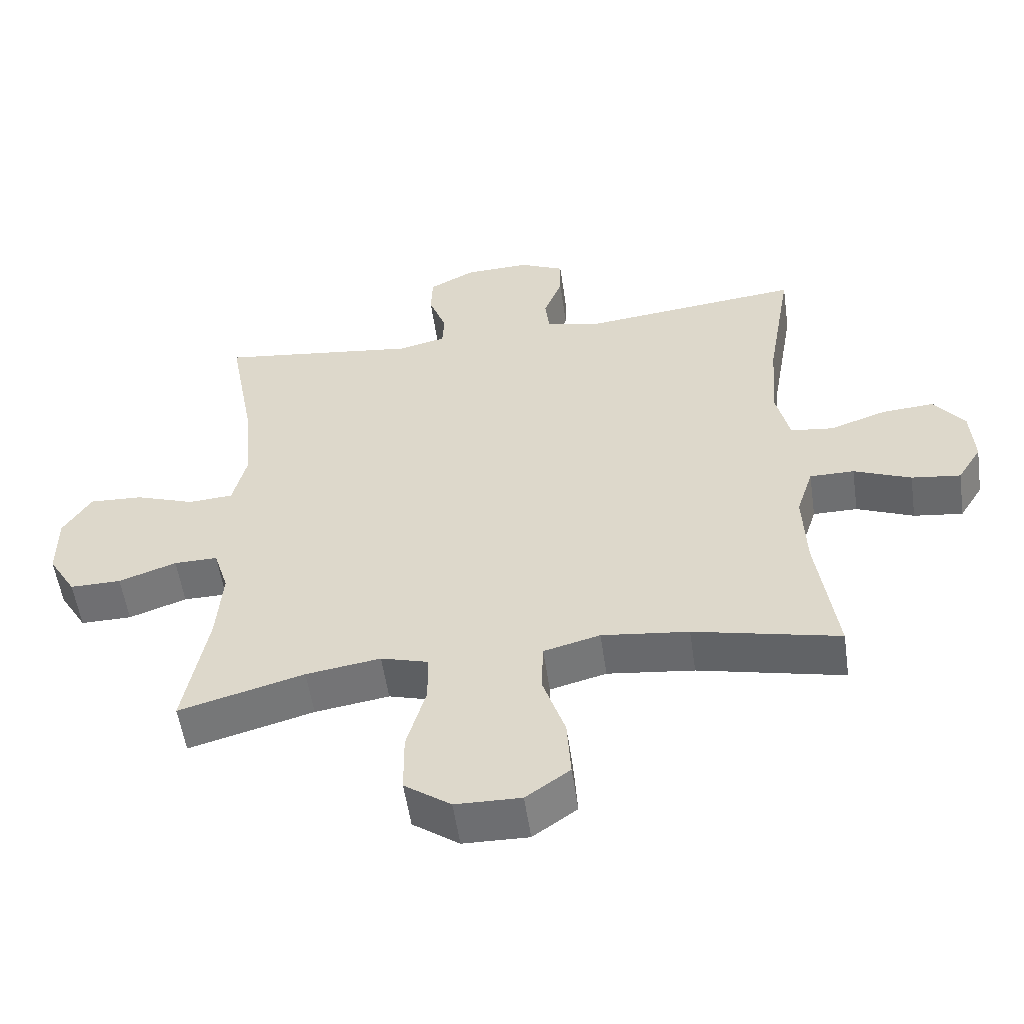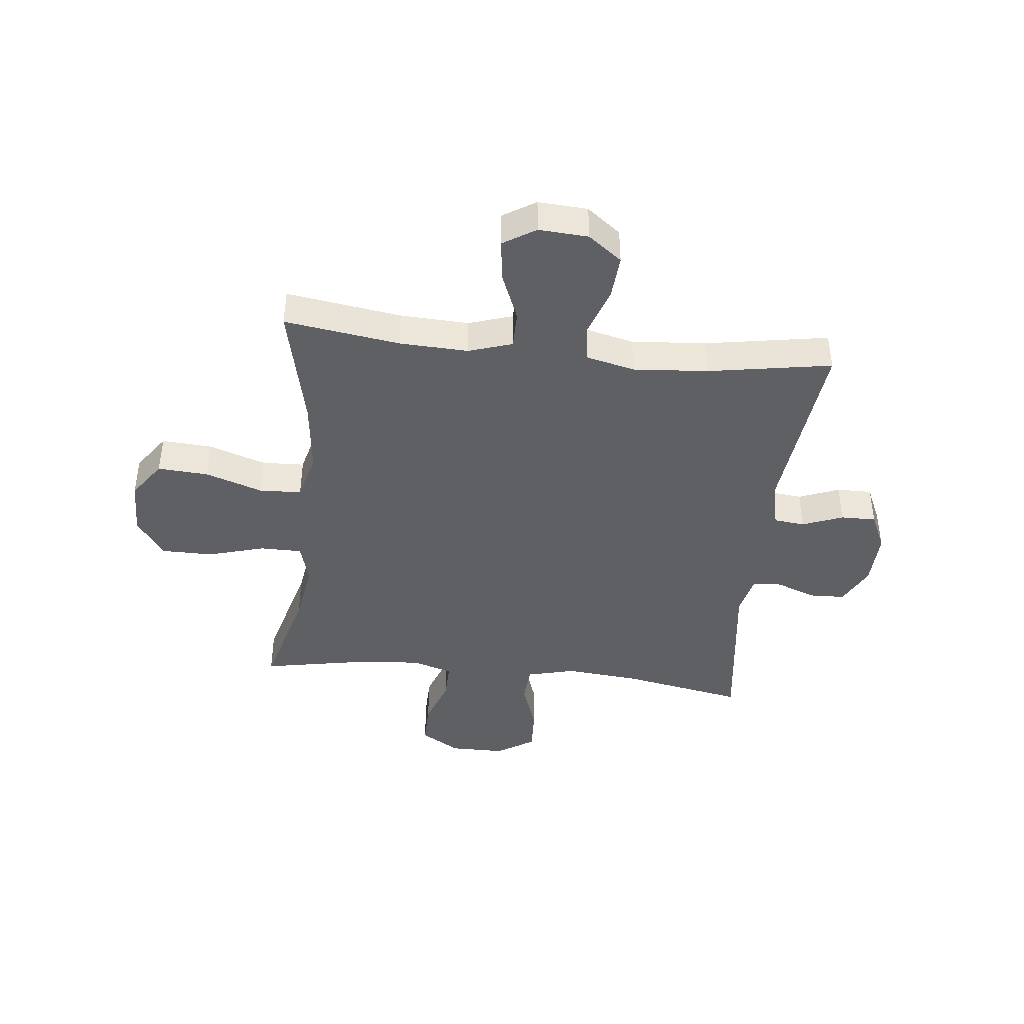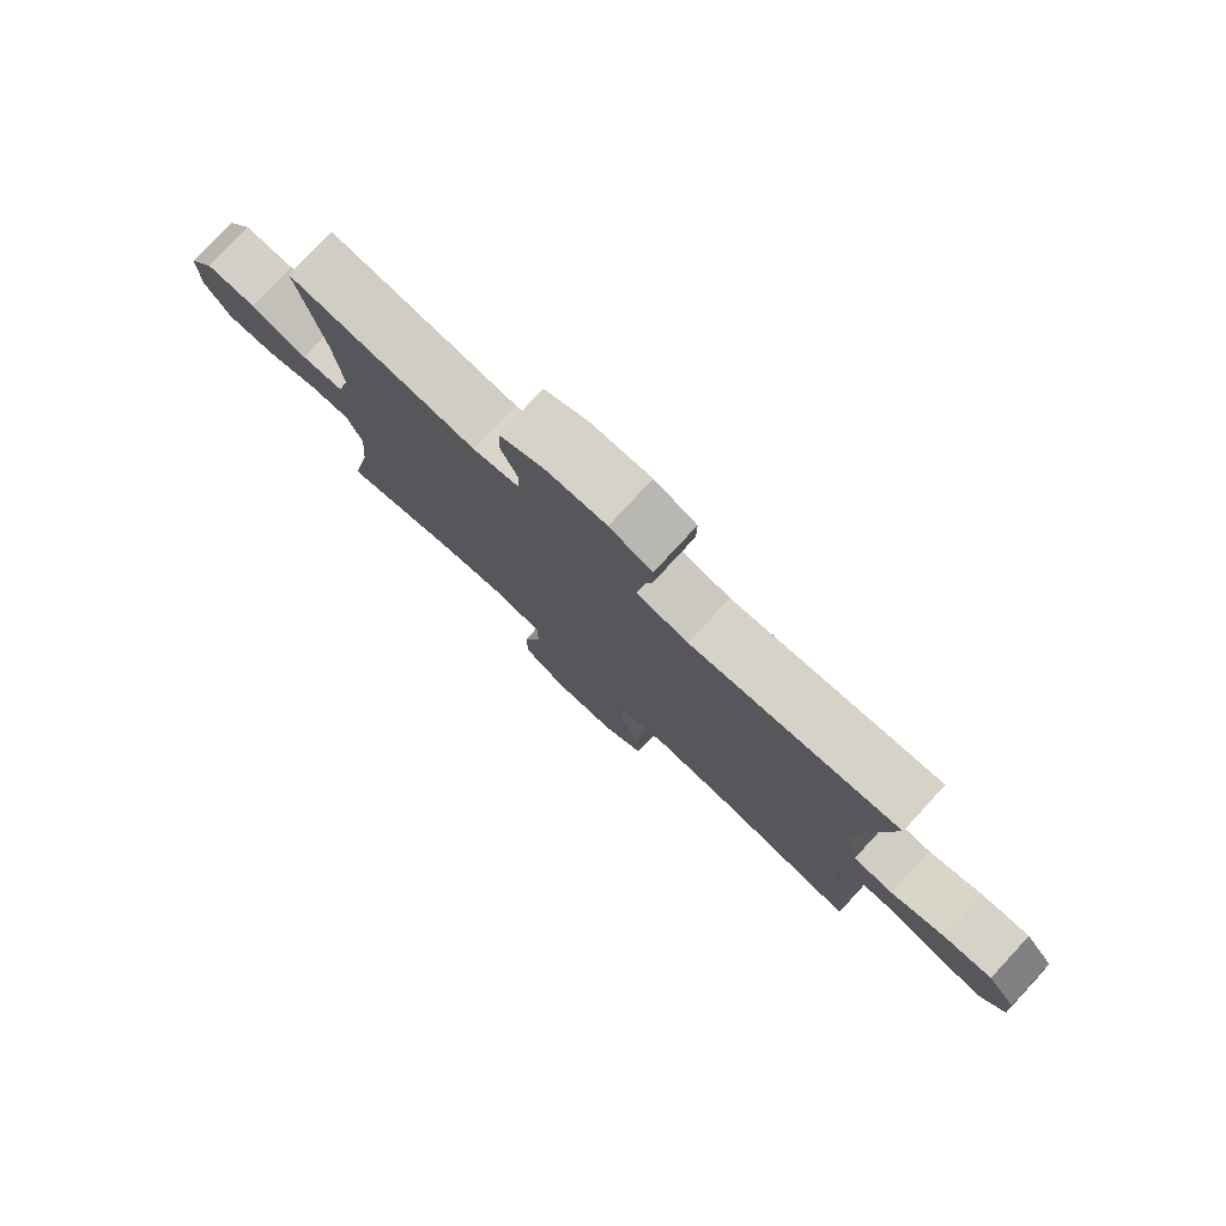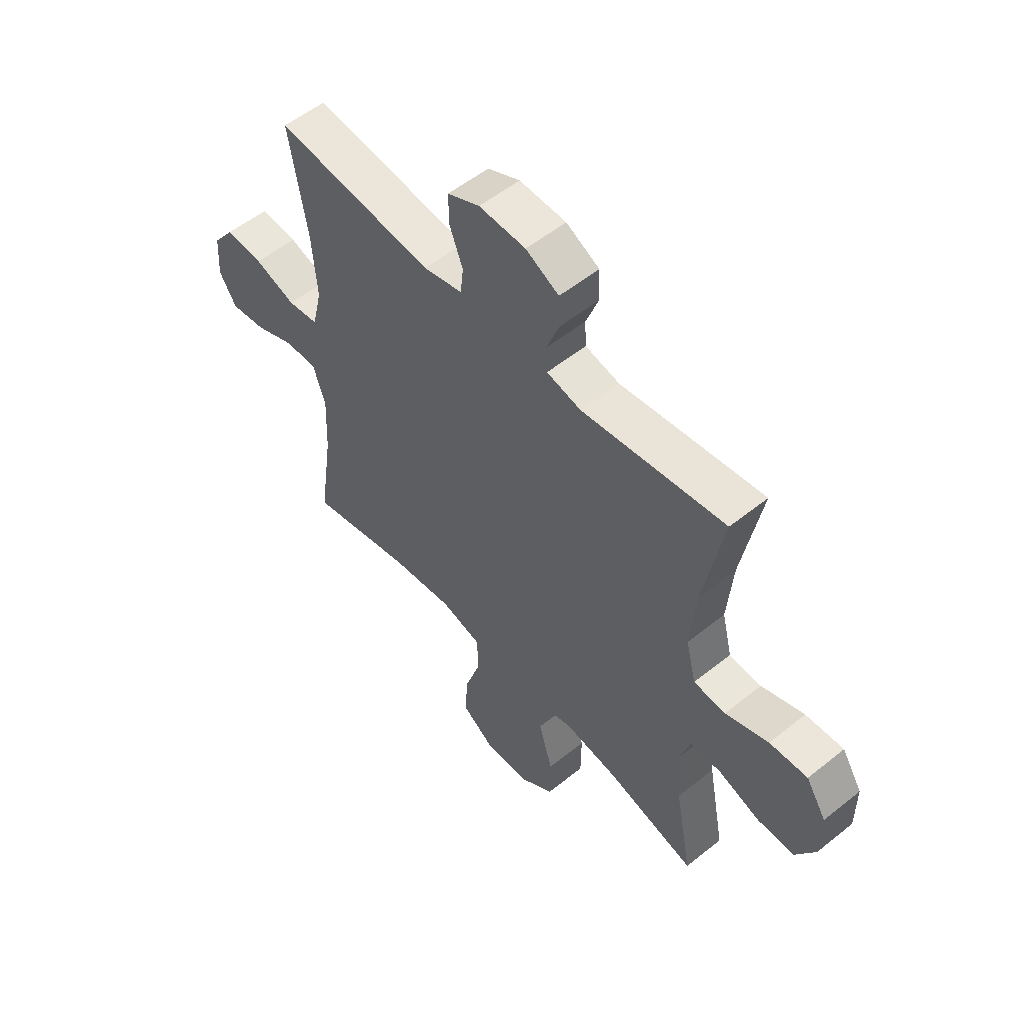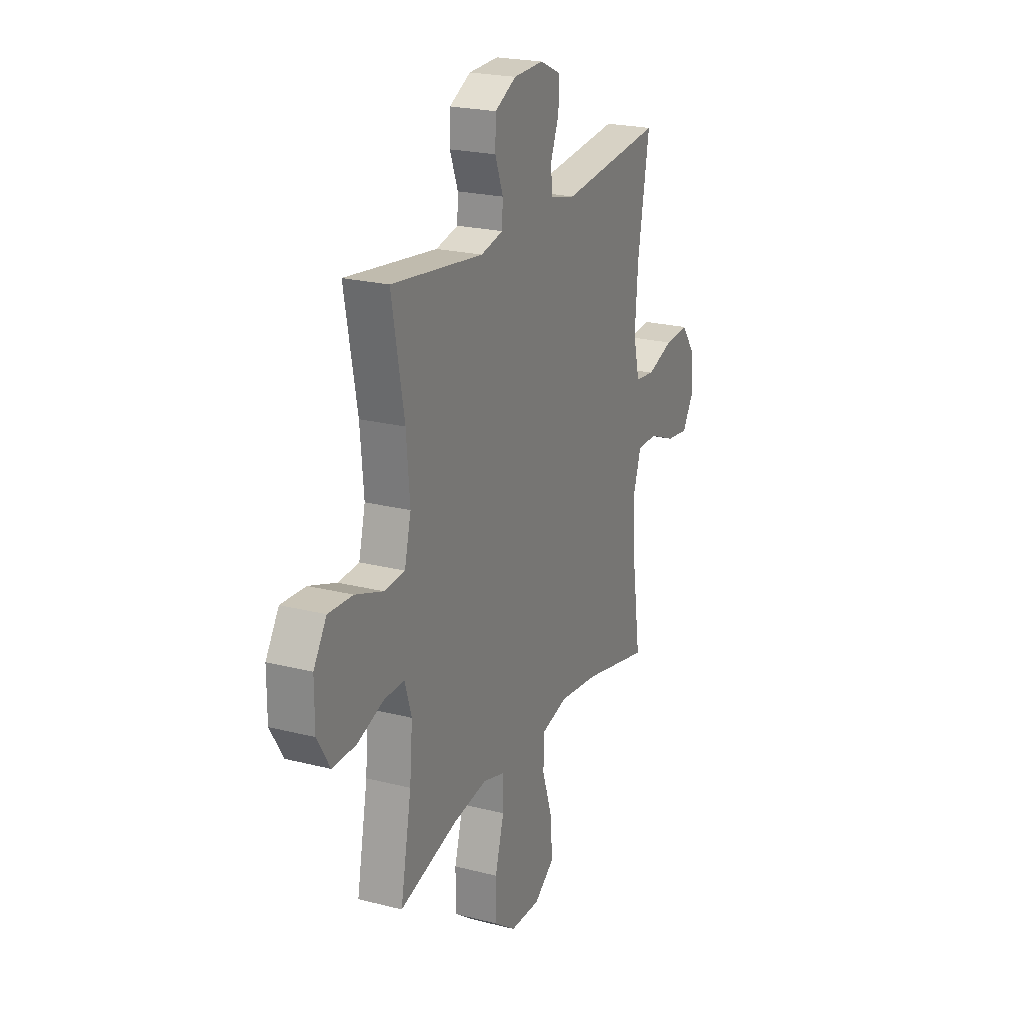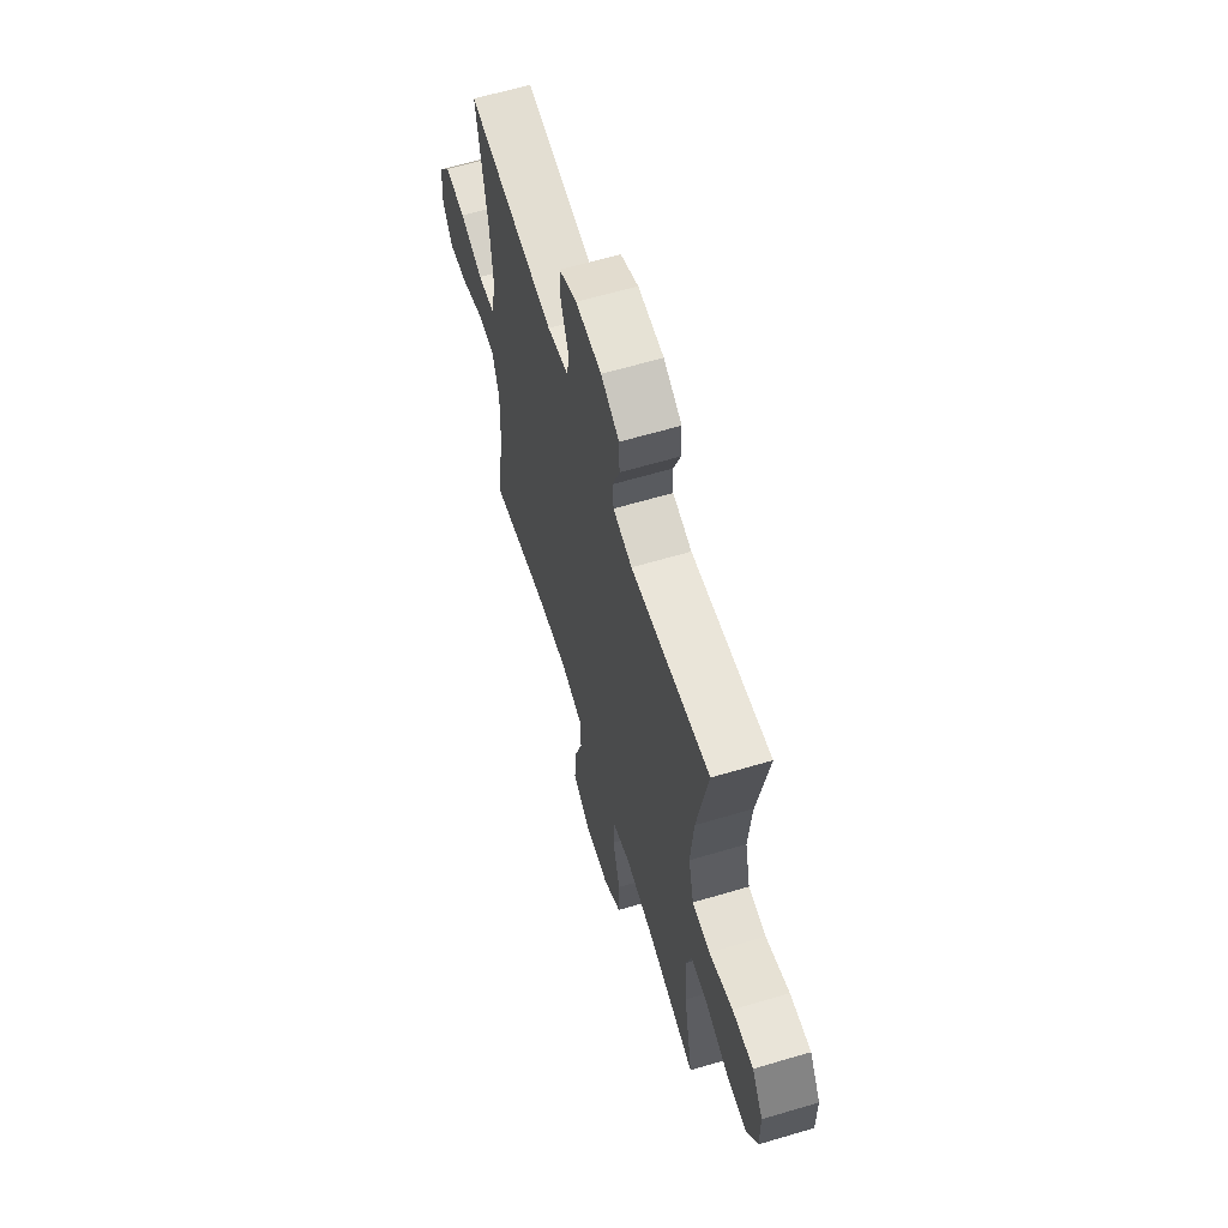
<metadata>
{"format":"obj","ext":"obj","renderer":"f3d","projection":"perspective","resolution":1024,"background":"white","views":[{"elev":-54.6,"azim":-171.8,"up":"+Z"},{"elev":-42.5,"azim":-96.2,"up":"+Y"},{"elev":78.9,"azim":-137.2,"up":"+Z"},{"elev":54.5,"azim":49.5,"up":"+Z"},{"elev":22.3,"azim":113.9,"up":"+Z"},{"elev":62.2,"azim":73.2,"up":"+Z"}]}
</metadata>
<code>
o path942
v 0.4583 0.0375 -0.2984
v 0.4491 0.0375 -0.1835
v 0.4717 0.0375 -0.1107
v 0.5391 0.0375 -0.1116
v 0.6283 0.0375 -0.1431
v 0.7074 0.0375 -0.1439
v 0.7499 0.0375 -0.07328
v 0.7498 0.0375 0.02739
v 0.7064 0.0375 0.09605
v 0.6247 0.0375 0.09196
v 0.5325 0.0375 0.05952
v 0.4635 0.0375 0.06441
v 0.4417 0.0375 0.152
v 0.4535 0.0375 0.286
v 0.495 0.0375 0.5099
v 0.1881 0.0375 0.4701
v 0.1138 0.0375 0.4872
v 0.1109 0.0375 0.5403
v 0.1379 0.0375 0.6118
v 0.1357 0.0375 0.6766
v 0.06462 0.0375 0.7137
v -0.03539 0.0375 0.7172
v -0.1046 0.0375 0.6855
v -0.1038 0.0375 0.6217
v -0.07509 0.0375 0.548
v -0.0812 0.0375 0.4916
v -0.1654 0.0375 0.4724
v -0.5067 0.0375 0.5099
v -0.4682 0.0375 0.285
v -0.4576 0.0375 0.1497
v -0.4788 0.0375 0.05976
v -0.5448 0.0375 0.05153
v -0.6335 0.0375 0.08182
v -0.7141 0.0375 0.08761
v -0.7606 0.0375 0.02622
v -0.7663 0.0375 -0.06371
v -0.7294 0.0375 -0.1232
v -0.6537 0.0375 -0.1136
v -0.5655 0.0375 -0.0774
v -0.4969 0.0375 -0.07746
v -0.471 0.0375 -0.1571
v -0.4762 0.0375 -0.282
v -0.5067 0.0375 -0.492
v -0.2819 0.0375 -0.4411
v -0.1476 0.0375 -0.4253
v -0.06072 0.0375 -0.4479
v -0.0576 0.0375 -0.5251
v -0.09231 0.0375 -0.6291
v -0.09825 0.0375 -0.7212
v -0.03032 0.0375 -0.7691
v 0.07066 0.0375 -0.7671
v 0.1424 0.0375 -0.7158
v 0.1431 0.0375 -0.6224
v 0.1131 0.0375 -0.5186
v 0.1135 0.0375 -0.4426
v 0.1867 0.0375 -0.4216
v 0.3017 0.0375 -0.439
v 0.495 0.0375 -0.492
v 0.4583 -0.0375 -0.2984
v 0.4491 -0.0375 -0.1835
v 0.4717 -0.0375 -0.1107
v 0.5391 -0.0375 -0.1116
v 0.6283 -0.0375 -0.1431
v 0.7074 -0.0375 -0.1439
v 0.7499 -0.0375 -0.07328
v 0.7498 -0.0375 0.02739
v 0.7064 -0.0375 0.09605
v 0.6247 -0.0375 0.09196
v 0.5325 -0.0375 0.05952
v 0.4635 -0.0375 0.06441
v 0.4417 -0.0375 0.152
v 0.4535 -0.0375 0.286
v 0.495 -0.0375 0.5099
v 0.1881 -0.0375 0.4701
v 0.1138 -0.0375 0.4872
v 0.1109 -0.0375 0.5403
v 0.1379 -0.0375 0.6118
v 0.1357 -0.0375 0.6766
v 0.06462 -0.0375 0.7137
v -0.03539 -0.0375 0.7172
v -0.1046 -0.0375 0.6855
v -0.1038 -0.0375 0.6217
v -0.07509 -0.0375 0.548
v -0.0812 -0.0375 0.4916
v -0.1654 -0.0375 0.4724
v -0.5067 -0.0375 0.5099
v -0.4682 -0.0375 0.285
v -0.4576 -0.0375 0.1497
v -0.4788 -0.0375 0.05976
v -0.5448 -0.0375 0.05153
v -0.6335 -0.0375 0.08182
v -0.7141 -0.0375 0.08761
v -0.7606 -0.0375 0.02622
v -0.7663 -0.0375 -0.06371
v -0.7294 -0.0375 -0.1232
v -0.6537 -0.0375 -0.1136
v -0.5655 -0.0375 -0.0774
v -0.4969 -0.0375 -0.07746
v -0.471 -0.0375 -0.1571
v -0.4762 -0.0375 -0.282
v -0.5067 -0.0375 -0.492
v -0.2819 -0.0375 -0.4411
v -0.1476 -0.0375 -0.4253
v -0.06072 -0.0375 -0.4479
v -0.0576 -0.0375 -0.5251
v -0.09231 -0.0375 -0.6291
v -0.09825 -0.0375 -0.7212
v -0.03032 -0.0375 -0.7691
v 0.07066 -0.0375 -0.7671
v 0.1424 -0.0375 -0.7158
v 0.1431 -0.0375 -0.6224
v 0.1131 -0.0375 -0.5186
v 0.1135 -0.0375 -0.4426
v 0.1867 -0.0375 -0.4216
v 0.3017 -0.0375 -0.439
v 0.495 -0.0375 -0.492
v 0.7074 0.0375 -0.1439
v 0.7499 0.0375 -0.07328
v 0.7498 0.0375 0.02739
v 0.7064 0.0375 0.09605
v 0.7064 0.0375 0.09605
v 0.6283 0.0375 -0.1431
v 0.6247 0.0375 0.09196
v 0.5391 0.0375 -0.1116
v 0.5325 0.0375 0.05952
v 0.4717 0.0375 -0.1107
v 0.4717 0.0375 -0.1107
v 0.4635 0.0375 0.06441
v 0.4635 0.0375 0.06441
v 0.495 0.0375 -0.492
v 0.495 0.0375 -0.492
v 0.4583 0.0375 -0.2984
v 0.4535 0.0375 0.286
v 0.495 0.0375 0.5099
v 0.495 0.0375 0.5099
v 0.4491 0.0375 -0.1835
v 0.4417 0.0375 0.152
v 0.3017 0.0375 -0.439
v 0.1881 0.0375 0.4701
v 0.1867 0.0375 -0.4216
v 0.1138 0.0375 0.4872
v 0.1138 0.0375 0.4872
v 0.1135 0.0375 -0.4426
v 0.1135 0.0375 -0.4426
v 0.1424 0.0375 -0.7158
v 0.1431 0.0375 -0.6224
v 0.1131 0.0375 -0.5186
v 0.07066 0.0375 -0.7671
v 0.1109 0.0375 0.5403
v 0.1379 0.0375 0.6118
v 0.1357 0.0375 0.6766
v 0.1357 0.0375 0.6766
v 0.06462 0.0375 0.7137
v -0.03032 0.0375 -0.7691
v -0.03539 0.0375 0.7172
v -0.09825 0.0375 -0.7212
v -0.1046 0.0375 0.6855
v -0.1046 0.0375 0.6855
v -0.09231 0.0375 -0.6291
v -0.0576 0.0375 -0.5251
v -0.06072 0.0375 -0.4479
v -0.06072 0.0375 -0.4479
v -0.1476 0.0375 -0.4253
v -0.07509 0.0375 0.548
v -0.0812 0.0375 0.4916
v -0.0812 0.0375 0.4916
v -0.1038 0.0375 0.6217
v -0.1654 0.0375 0.4724
v -0.2819 0.0375 -0.4411
v -0.5067 0.0375 -0.492
v -0.5067 0.0375 -0.492
v -0.471 0.0375 -0.1571
v -0.4762 0.0375 -0.282
v -0.4576 0.0375 0.1497
v -0.4788 0.0375 0.05976
v -0.4788 0.0375 0.05976
v -0.4682 0.0375 0.285
v -0.4969 0.0375 -0.07746
v -0.4969 0.0375 -0.07746
v -0.5448 0.0375 0.05153
v -0.5067 0.0375 0.5099
v -0.5067 0.0375 0.5099
v -0.5655 0.0375 -0.0774
v -0.6335 0.0375 0.08182
v -0.6537 0.0375 -0.1136
v -0.7141 0.0375 0.08761
v -0.7294 0.0375 -0.1232
v -0.7294 0.0375 -0.1232
v -0.7606 0.0375 0.02622
v -0.7663 0.0375 -0.06371
v 0.7074 -0.0375 -0.1439
v 0.7499 -0.0375 -0.07328
v 0.7498 -0.0375 0.02739
v 0.7064 -0.0375 0.09605
v 0.7064 -0.0375 0.09605
v 0.6283 -0.0375 -0.1431
v 0.6247 -0.0375 0.09196
v 0.5391 -0.0375 -0.1116
v 0.5325 -0.0375 0.05952
v 0.4717 -0.0375 -0.1107
v 0.4717 -0.0375 -0.1107
v 0.4635 -0.0375 0.06441
v 0.4635 -0.0375 0.06441
v 0.495 -0.0375 -0.492
v 0.495 -0.0375 -0.492
v 0.4583 -0.0375 -0.2984
v 0.4535 -0.0375 0.286
v 0.495 -0.0375 0.5099
v 0.495 -0.0375 0.5099
v 0.4491 -0.0375 -0.1835
v 0.4417 -0.0375 0.152
v 0.3017 -0.0375 -0.439
v 0.1881 -0.0375 0.4701
v 0.1867 -0.0375 -0.4216
v 0.1138 -0.0375 0.4872
v 0.1138 -0.0375 0.4872
v 0.1135 -0.0375 -0.4426
v 0.1135 -0.0375 -0.4426
v 0.1424 -0.0375 -0.7158
v 0.1431 -0.0375 -0.6224
v 0.1131 -0.0375 -0.5186
v 0.07066 -0.0375 -0.7671
v 0.1109 -0.0375 0.5403
v 0.1379 -0.0375 0.6118
v 0.1357 -0.0375 0.6766
v 0.1357 -0.0375 0.6766
v 0.06462 -0.0375 0.7137
v -0.03032 -0.0375 -0.7691
v -0.03539 -0.0375 0.7172
v -0.09825 -0.0375 -0.7212
v -0.1046 -0.0375 0.6855
v -0.1046 -0.0375 0.6855
v -0.09231 -0.0375 -0.6291
v -0.0576 -0.0375 -0.5251
v -0.06072 -0.0375 -0.4479
v -0.06072 -0.0375 -0.4479
v -0.1476 -0.0375 -0.4253
v -0.07509 -0.0375 0.548
v -0.0812 -0.0375 0.4916
v -0.0812 -0.0375 0.4916
v -0.1038 -0.0375 0.6217
v -0.1654 -0.0375 0.4724
v -0.2819 -0.0375 -0.4411
v -0.5067 -0.0375 -0.492
v -0.5067 -0.0375 -0.492
v -0.471 -0.0375 -0.1571
v -0.4762 -0.0375 -0.282
v -0.4576 -0.0375 0.1497
v -0.4788 -0.0375 0.05976
v -0.4788 -0.0375 0.05976
v -0.4682 -0.0375 0.285
v -0.4969 -0.0375 -0.07746
v -0.4969 -0.0375 -0.07746
v -0.5448 -0.0375 0.05153
v -0.5067 -0.0375 0.5099
v -0.5067 -0.0375 0.5099
v -0.5655 -0.0375 -0.0774
v -0.6335 -0.0375 0.08182
v -0.6537 -0.0375 -0.1136
v -0.7141 -0.0375 0.08761
v -0.7294 -0.0375 -0.1232
v -0.7294 -0.0375 -0.1232
v -0.7606 -0.0375 0.02622
v -0.7663 -0.0375 -0.06371
f 215 211 213
f 264 259 263
f 199 198 197
f 258 259 257
f 196 197 198
f 202 217 214
f 237 246 243
f 210 212 206
f 211 237 235
f 220 222 219
f 225 227 224
f 254 252 249
f 220 233 222
f 221 235 234
f 231 241 229
f 259 264 261
f 222 233 228
f 239 248 211
f 221 234 220
f 192 197 196
f 193 197 192
f 202 200 199
f 211 217 202
f 192 196 191
f 252 246 249
f 224 227 223
f 215 239 211
f 238 239 223
f 210 214 212
f 228 233 230
f 238 229 241
f 243 247 244
f 252 254 257
f 227 238 223
f 213 207 208
f 260 263 258
f 263 259 258
f 202 210 200
f 248 242 251
f 213 211 207
f 258 257 254
f 202 214 210
f 234 233 220
f 229 238 227
f 239 242 248
f 217 235 221
f 206 212 204
f 251 242 255
f 211 235 217
f 248 237 211
f 200 198 199
f 249 237 248
f 249 246 237
f 243 246 247
f 197 193 194
f 223 239 215
f 6 7 65 64
f 7 8 66 65
f 8 121 195 66
f 5 6 64 63
f 9 10 68 67
f 4 5 63 62
f 10 11 69 68
f 127 4 62 201
f 11 129 203 69
f 131 1 59 205
f 14 135 209 72
f 2 3 61 60
f 12 13 71 70
f 1 2 60 59
f 13 14 72 71
f 57 58 116 115
f 15 16 74 73
f 56 57 115 114
f 16 142 216 74
f 144 56 114 218
f 52 53 111 110
f 53 54 112 111
f 51 52 110 109
f 18 19 77 76
f 19 152 226 77
f 20 21 79 78
f 17 18 76 75
f 54 55 113 112
f 50 51 109 108
f 21 22 80 79
f 49 50 108 107
f 22 158 232 80
f 48 49 107 106
f 47 48 106 105
f 162 47 105 236
f 45 46 104 103
f 25 166 240 83
f 24 25 83 82
f 23 24 82 81
f 26 27 85 84
f 44 45 103 102
f 171 44 102 245
f 41 42 100 99
f 30 176 250 88
f 29 30 88 87
f 179 41 99 253
f 31 32 90 89
f 182 29 87 256
f 27 28 86 85
f 42 43 101 100
f 39 40 98 97
f 32 33 91 90
f 38 39 97 96
f 33 34 92 91
f 188 38 96 262
f 34 35 93 92
f 36 37 95 94
f 35 36 94 93
f 141 139 137
f 190 189 185
f 125 123 124
f 184 183 185
f 122 124 123
f 128 140 143
f 163 169 172
f 136 132 138
f 137 161 163
f 146 145 148
f 151 150 153
f 180 175 178
f 146 148 159
f 147 160 161
f 157 155 167
f 185 187 190
f 148 154 159
f 165 137 174
f 147 146 160
f 118 122 123
f 119 118 123
f 128 125 126
f 137 128 143
f 118 117 122
f 178 175 172
f 150 149 153
f 141 137 165
f 164 149 165
f 136 138 140
f 154 156 159
f 164 167 155
f 169 170 173
f 178 183 180
f 153 149 164
f 139 134 133
f 186 184 189
f 189 184 185
f 128 126 136
f 174 177 168
f 139 133 137
f 184 180 183
f 128 136 140
f 160 146 159
f 155 153 164
f 165 174 168
f 143 147 161
f 132 130 138
f 177 181 168
f 137 143 161
f 174 137 163
f 126 125 124
f 175 174 163
f 175 163 172
f 169 173 172
f 123 120 119
f 149 141 165

</code>
